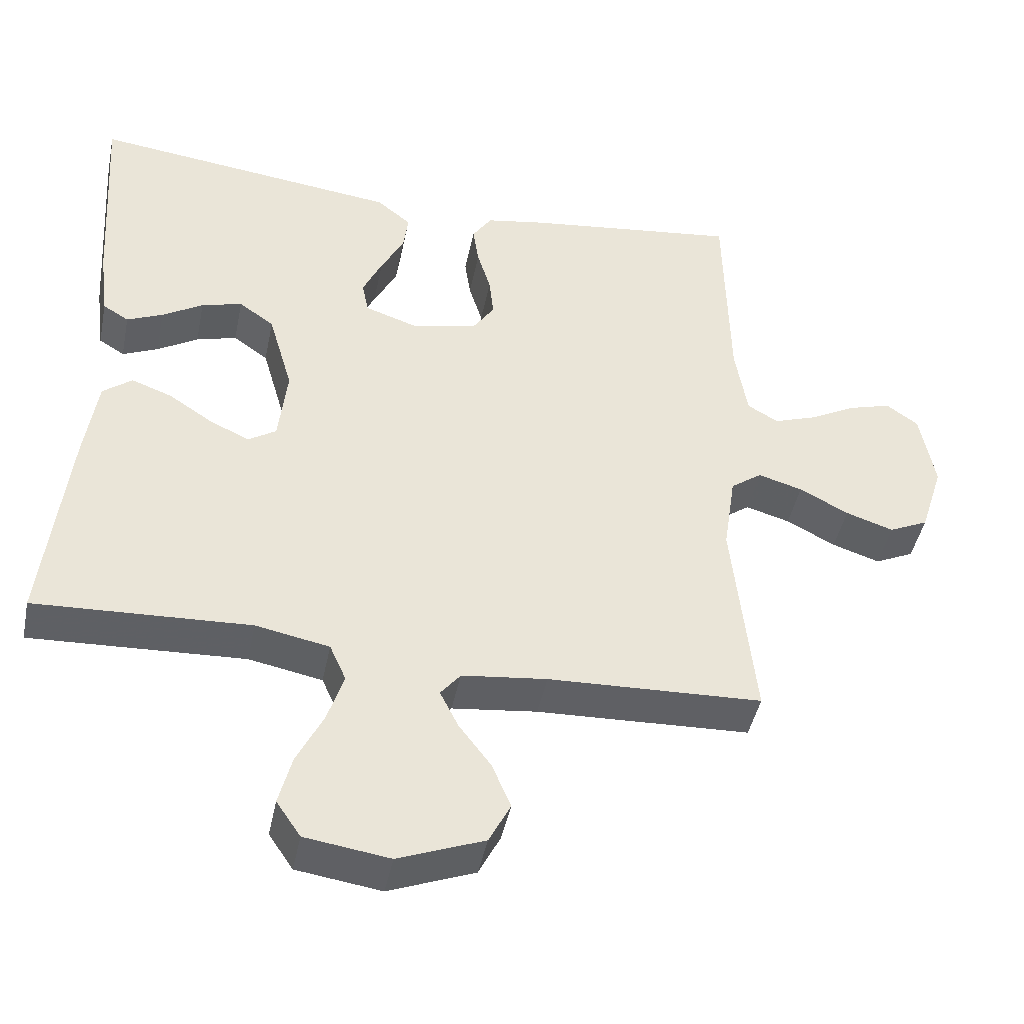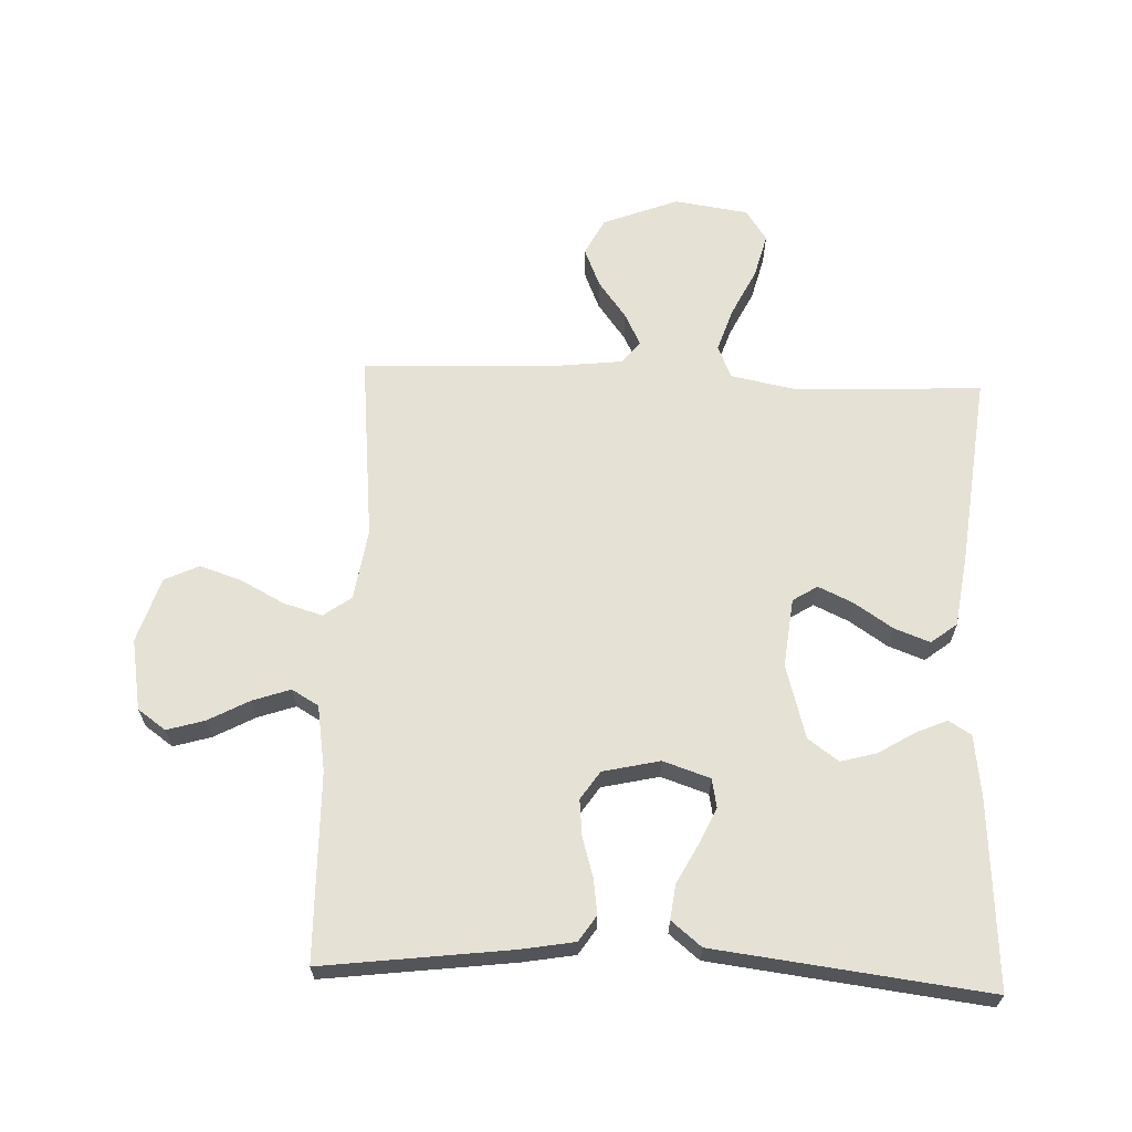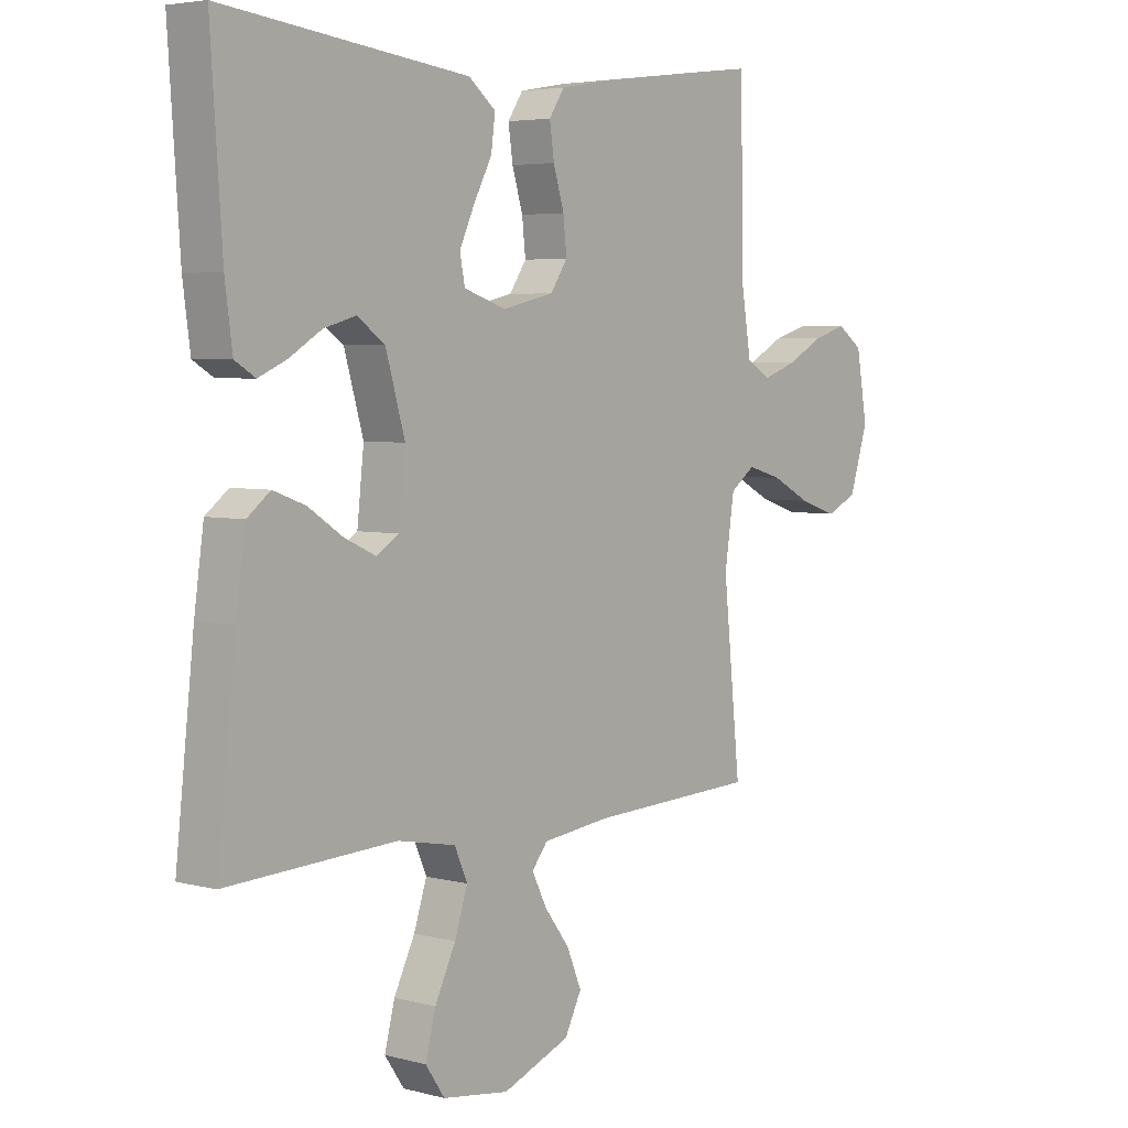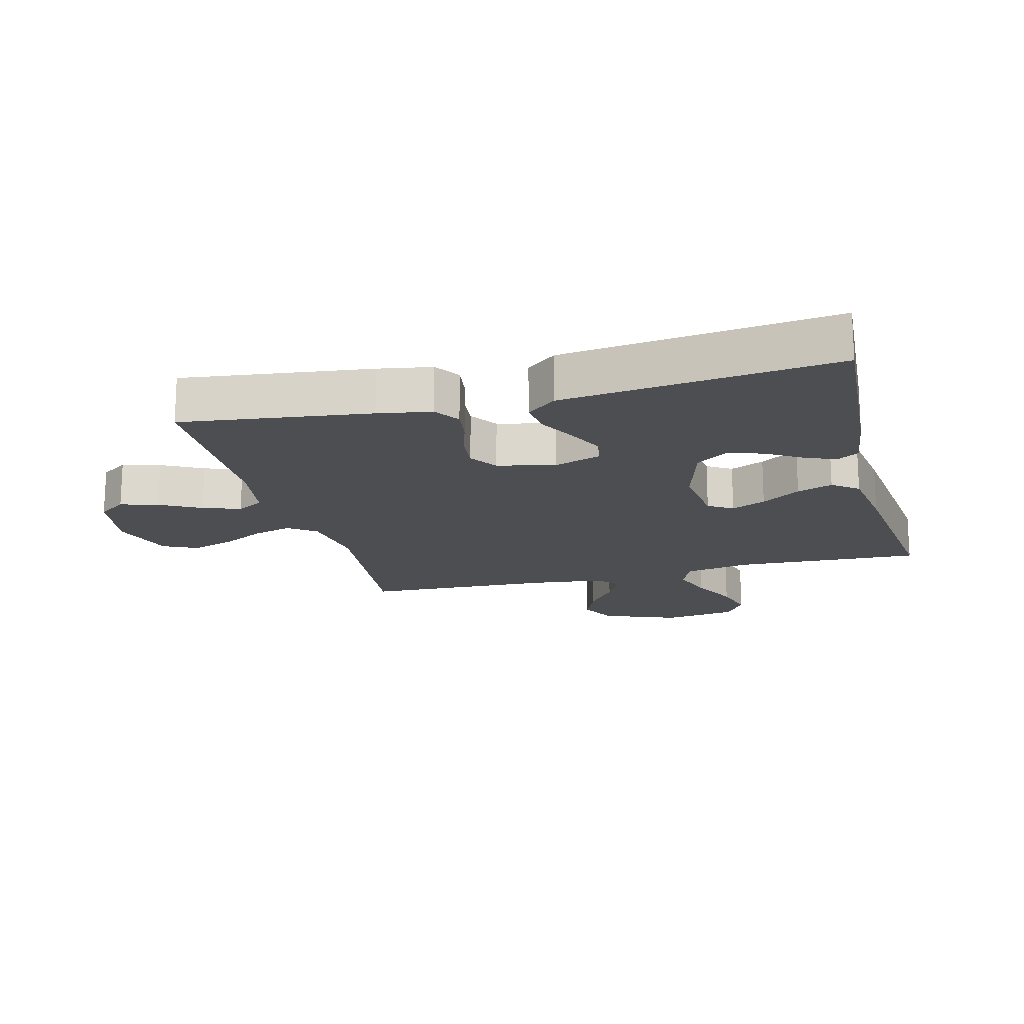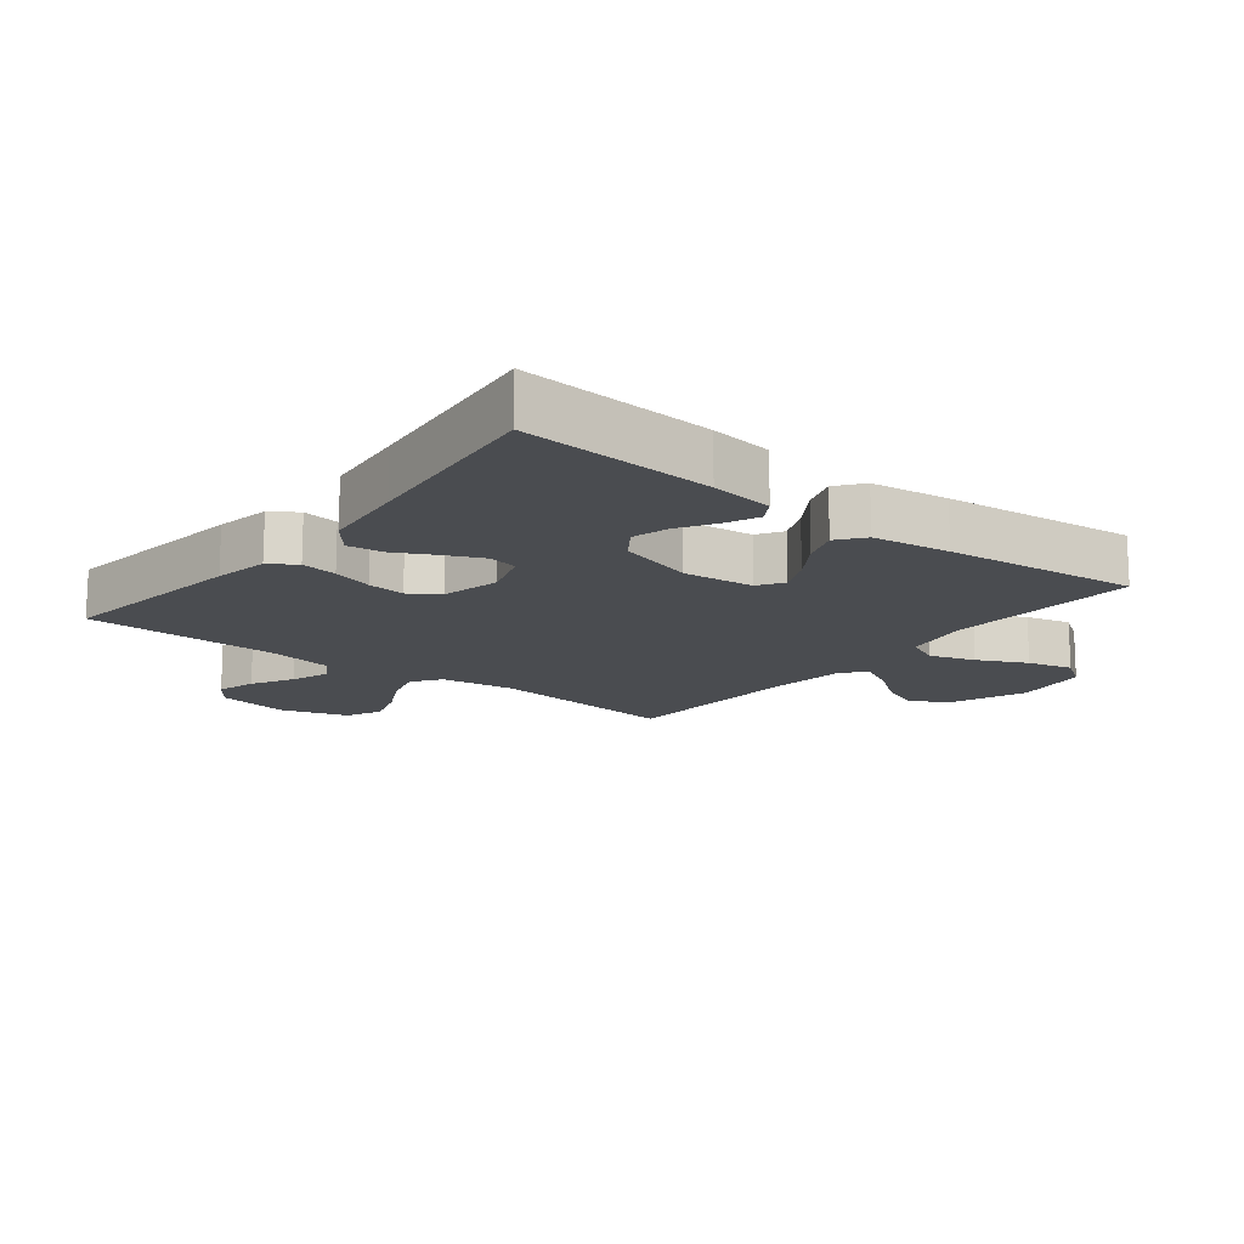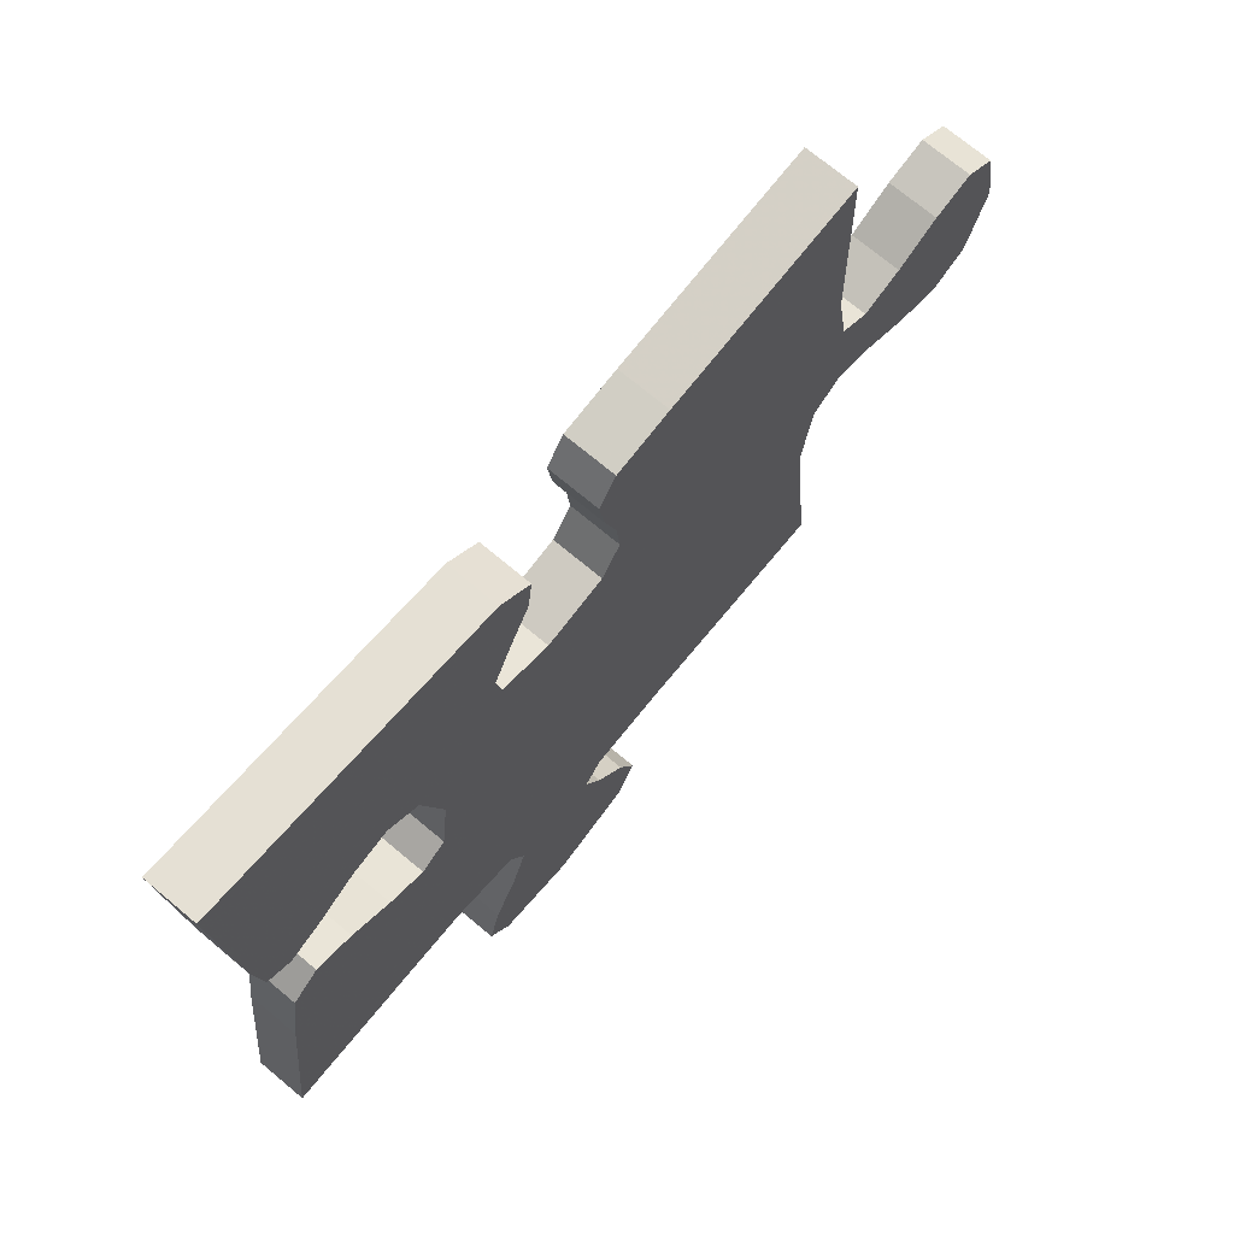
<metadata>
{"format":"obj","ext":"obj","renderer":"f3d","projection":"perspective","resolution":1024,"background":"white","views":[{"elev":-44.4,"azim":168.5,"up":"+Z"},{"elev":64.8,"azim":2.4,"up":"+Y"},{"elev":4.6,"azim":129.9,"up":"+Z"},{"elev":-17.2,"azim":14.6,"up":"+Y"},{"elev":-15.0,"azim":51.6,"up":"+Y"},{"elev":71.6,"azim":129.9,"up":"+Z"}]}
</metadata>
<code>
v -0.5 0.07 0.5
v -0.2 0.07 0.462
v -0.115 0.07 0.447
v -0.088 0.07 0.406
v -0.096 0.07 0.35
v -0.115 0.07 0.287
v -0.121 0.07 0.229
v -0.091 0.07 0.184
v 0 0.07 0.163
v 0.075 0.07 0.188
v 0.084 0.07 0.234
v 0.057 0.07 0.293
v 0.025 0.07 0.354
v 0.018 0.07 0.409
v 0.066 0.07 0.448
v 0.2 0.07 0.464
v 0.5 0.07 0.5
v 0.48 0.07 0.2
v 0.467 0.07 0.102
v 0.431 0.07 0.08
v 0.381 0.07 0.102
v 0.324 0.07 0.137
v 0.267 0.07 0.153
v 0.218 0.07 0.118
v 0.184 0.07 0
v 0.196 0.07 -0.11
v 0.235 0.07 -0.135
v 0.29 0.07 -0.11
v 0.352 0.07 -0.069
v 0.409 0.07 -0.048
v 0.45 0.07 -0.08
v 0.467 0.07 -0.2
v 0.5 0.07 -0.5
v 0.2 0.07 -0.486
v 0.097 0.07 -0.506
v 0.074 0.07 -0.558
v 0.097 0.07 -0.628
v 0.134 0.07 -0.704
v 0.152 0.07 -0.774
v 0.118 0.07 -0.824
v 0 0.07 -0.841
v -0.12 0.07 -0.794
v -0.15 0.07 -0.735
v -0.124 0.07 -0.673
v -0.079 0.07 -0.613
v -0.053 0.07 -0.561
v -0.081 0.07 -0.526
v -0.2 0.07 -0.512
v -0.5 0.07 -0.5
v -0.469 0.07 -0.2
v -0.486 0.07 -0.086
v -0.53 0.07 -0.054
v -0.592 0.07 -0.072
v -0.661 0.07 -0.108
v -0.728 0.07 -0.13
v -0.783 0.07 -0.104
v -0.816 0.07 0
v -0.796 0.07 0.113
v -0.751 0.07 0.145
v -0.691 0.07 0.127
v -0.626 0.07 0.092
v -0.566 0.07 0.071
v -0.523 0.07 0.096
v -0.506 0.07 0.2
v -0.5 0 0.5
v -0.2 0 0.462
v -0.115 0 0.447
v -0.088 0 0.406
v -0.096 0 0.35
v -0.115 0 0.287
v -0.121 0 0.229
v -0.091 0 0.184
v 0 0 0.163
v 0.075 0 0.188
v 0.084 0 0.234
v 0.057 0 0.293
v 0.025 0 0.354
v 0.018 0 0.409
v 0.066 0 0.448
v 0.2 0 0.464
v 0.5 0 0.5
v 0.48 0 0.2
v 0.467 0 0.102
v 0.431 0 0.08
v 0.381 0 0.102
v 0.324 0 0.137
v 0.267 0 0.153
v 0.218 0 0.118
v 0.184 0 0
v 0.196 0 -0.11
v 0.235 0 -0.135
v 0.29 0 -0.11
v 0.352 0 -0.069
v 0.409 0 -0.048
v 0.45 0 -0.08
v 0.467 0 -0.2
v 0.5 0 -0.5
v 0.2 0 -0.486
v 0.097 0 -0.506
v 0.074 0 -0.558
v 0.097 0 -0.628
v 0.134 0 -0.704
v 0.152 0 -0.774
v 0.118 0 -0.824
v 0 0 -0.841
v -0.12 0 -0.794
v -0.15 0 -0.735
v -0.124 0 -0.673
v -0.079 0 -0.613
v -0.053 0 -0.561
v -0.081 0 -0.526
v -0.2 0 -0.512
v -0.5 0 -0.5
v -0.469 0 -0.2
v -0.486 0 -0.086
v -0.53 0 -0.054
v -0.592 0 -0.072
v -0.661 0 -0.108
v -0.728 0 -0.13
v -0.783 0 -0.104
v -0.816 0 0
v -0.796 0 0.113
v -0.751 0 0.145
v -0.691 0 0.127
v -0.626 0 0.092
v -0.566 0 0.071
v -0.523 0 0.096
v -0.506 0 0.2
f 58 59 60 61
f 58 61 62
f 57 58 62
f 56 57 62
f 53 54 55 56
f 52 53 56 62
f 51 52 62 63
f 48 49 50
f 47 48 50 51
f 42 43 44 45
f 42 45 46
f 41 42 46
f 40 41 46
f 37 38 39 40
f 36 37 40 46
f 35 36 46 47
f 31 32 33 34
f 28 29 30 31
f 27 28 31 34
f 26 27 34 35
f 19 20 21 22
f 19 22 23
f 16 17 18 19
f 16 19 23
f 15 16 23 24
f 12 13 14 15
f 11 12 15 24
f 3 4 5 6
f 3 6 7
f 64 1 2 3
f 64 3 7
f 63 64 7 8
f 51 63 8 9
f 47 51 9 10
f 25 26 35 47
f 25 47 10
f 10 11 24 25
f 125 124 123 122
f 126 125 122
f 126 122 121
f 126 121 120
f 120 119 118 117
f 126 120 117 116
f 127 126 116 115
f 114 113 112
f 115 114 112 111
f 109 108 107 106
f 110 109 106
f 110 106 105
f 110 105 104
f 104 103 102 101
f 110 104 101 100
f 111 110 100 99
f 98 97 96 95
f 95 94 93 92
f 98 95 92 91
f 99 98 91 90
f 86 85 84 83
f 87 86 83
f 83 82 81 80
f 87 83 80
f 88 87 80 79
f 79 78 77 76
f 88 79 76 75
f 70 69 68 67
f 71 70 67
f 67 66 65 128
f 71 67 128
f 72 71 128 127
f 73 72 127 115
f 74 73 115 111
f 111 99 90 89
f 74 111 89
f 89 88 75 74
f 1 65 66 2
f 2 66 67 3
f 3 67 68 4
f 4 68 69 5
f 5 69 70 6
f 6 70 71 7
f 7 71 72 8
f 8 72 73 9
f 9 73 74 10
f 10 74 75 11
f 11 75 76 12
f 12 76 77 13
f 13 77 78 14
f 14 78 79 15
f 15 79 80 16
f 16 80 81 17
f 17 81 82 18
f 18 82 83 19
f 19 83 84 20
f 20 84 85 21
f 21 85 86 22
f 22 86 87 23
f 23 87 88 24
f 24 88 89 25
f 25 89 90 26
f 26 90 91 27
f 27 91 92 28
f 28 92 93 29
f 29 93 94 30
f 30 94 95 31
f 31 95 96 32
f 32 96 97 33
f 33 97 98 34
f 34 98 99 35
f 35 99 100 36
f 36 100 101 37
f 37 101 102 38
f 38 102 103 39
f 39 103 104 40
f 40 104 105 41
f 41 105 106 42
f 42 106 107 43
f 43 107 108 44
f 44 108 109 45
f 45 109 110 46
f 46 110 111 47
f 47 111 112 48
f 48 112 113 49
f 49 113 114 50
f 50 114 115 51
f 51 115 116 52
f 52 116 117 53
f 53 117 118 54
f 54 118 119 55
f 55 119 120 56
f 56 120 121 57
f 57 121 122 58
f 58 122 123 59
f 59 123 124 60
f 60 124 125 61
f 61 125 126 62
f 62 126 127 63
f 63 127 128 64
f 64 128 65 1

</code>
